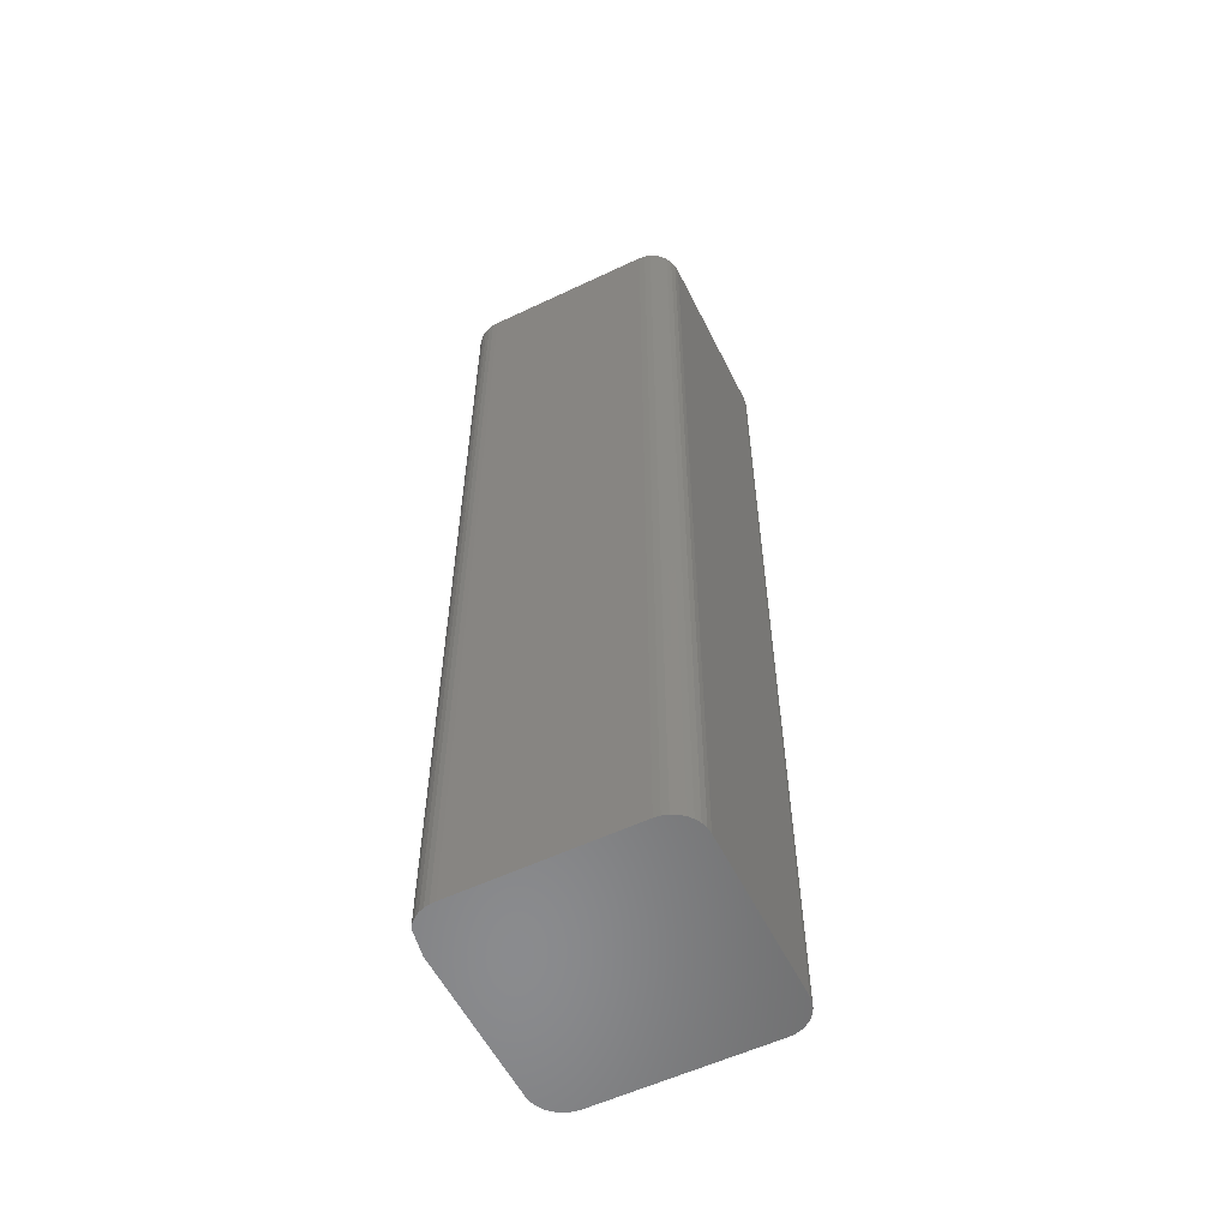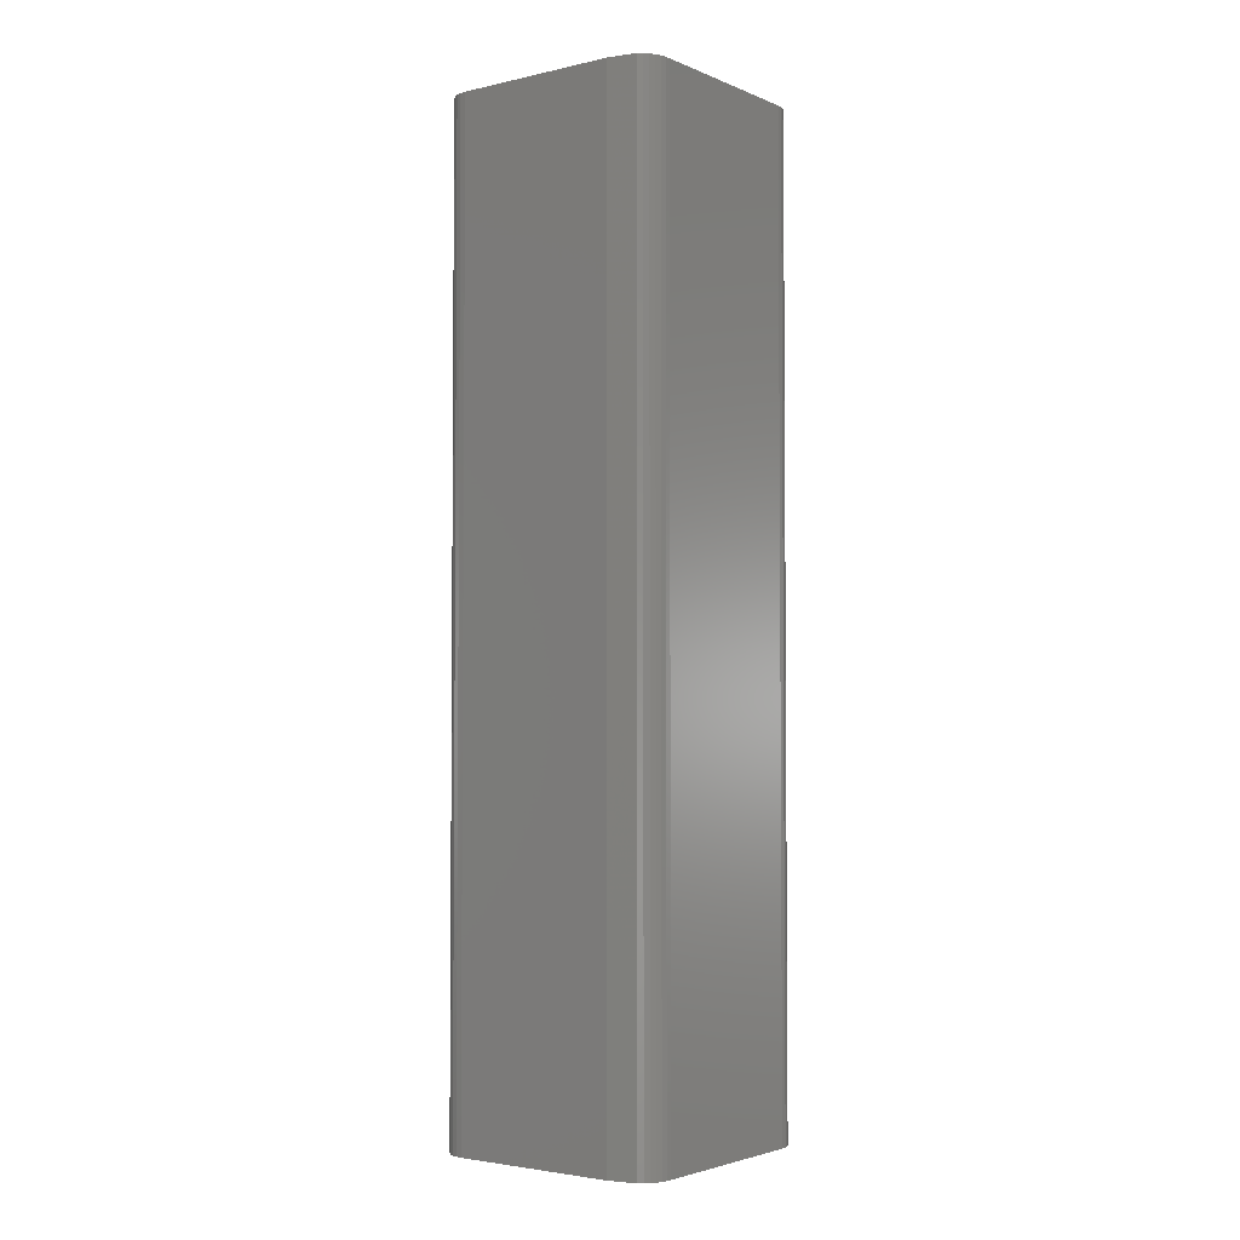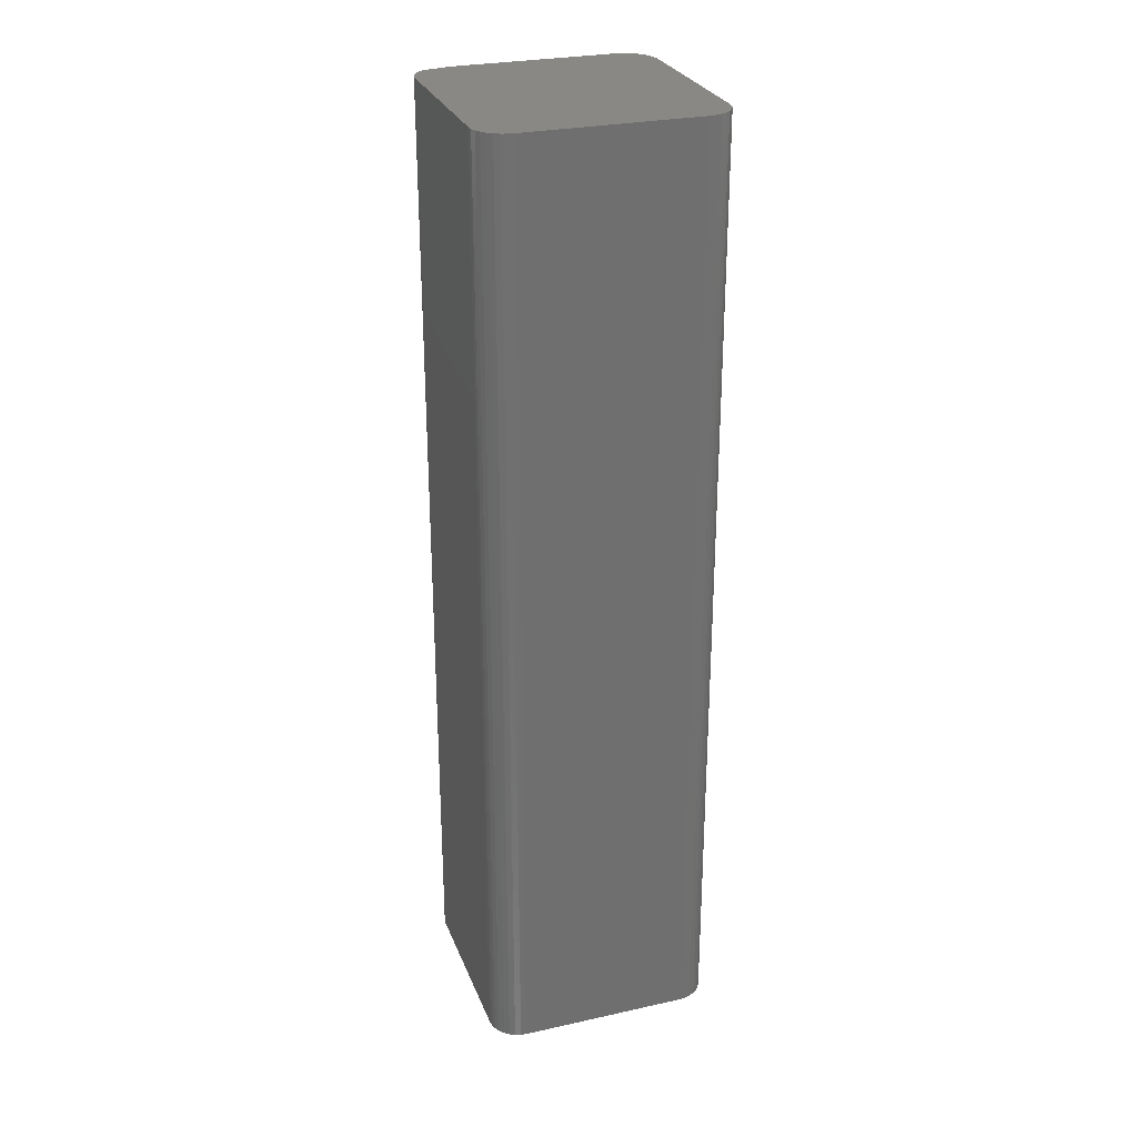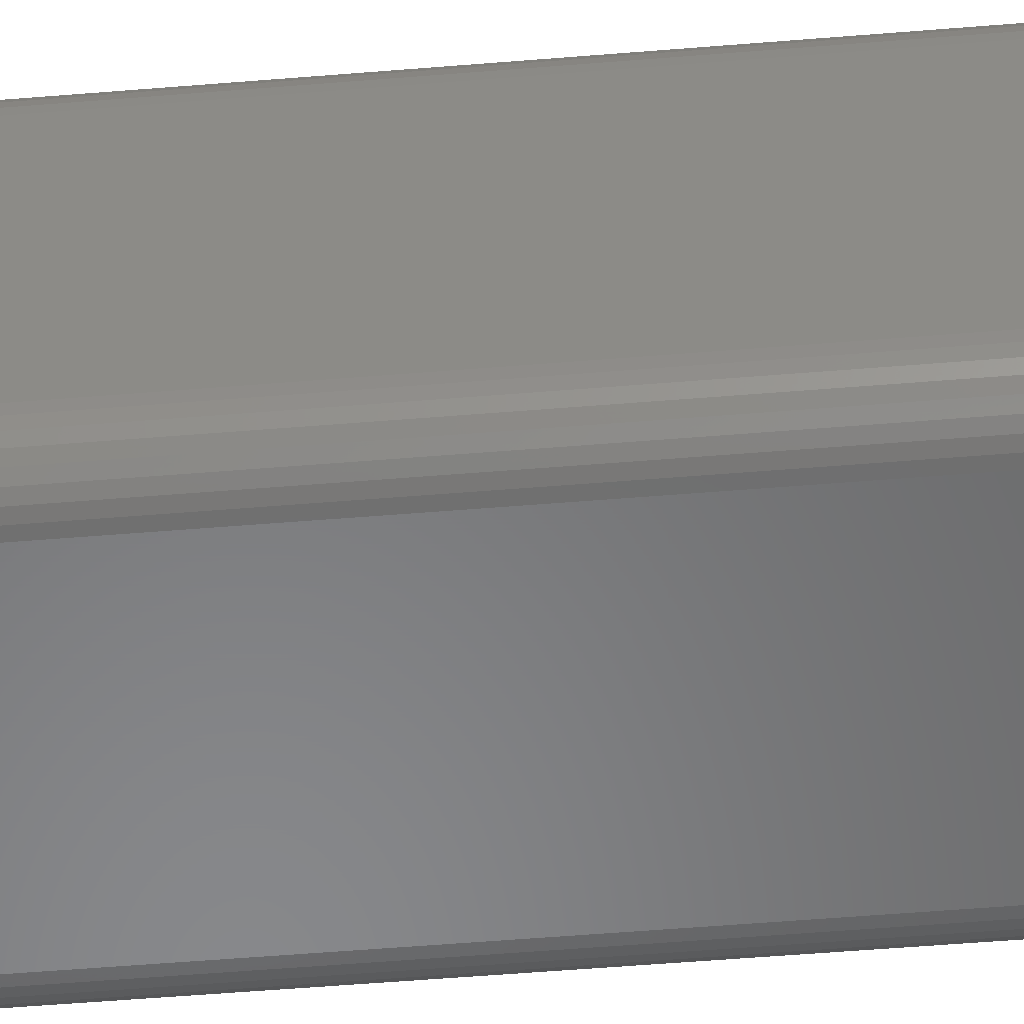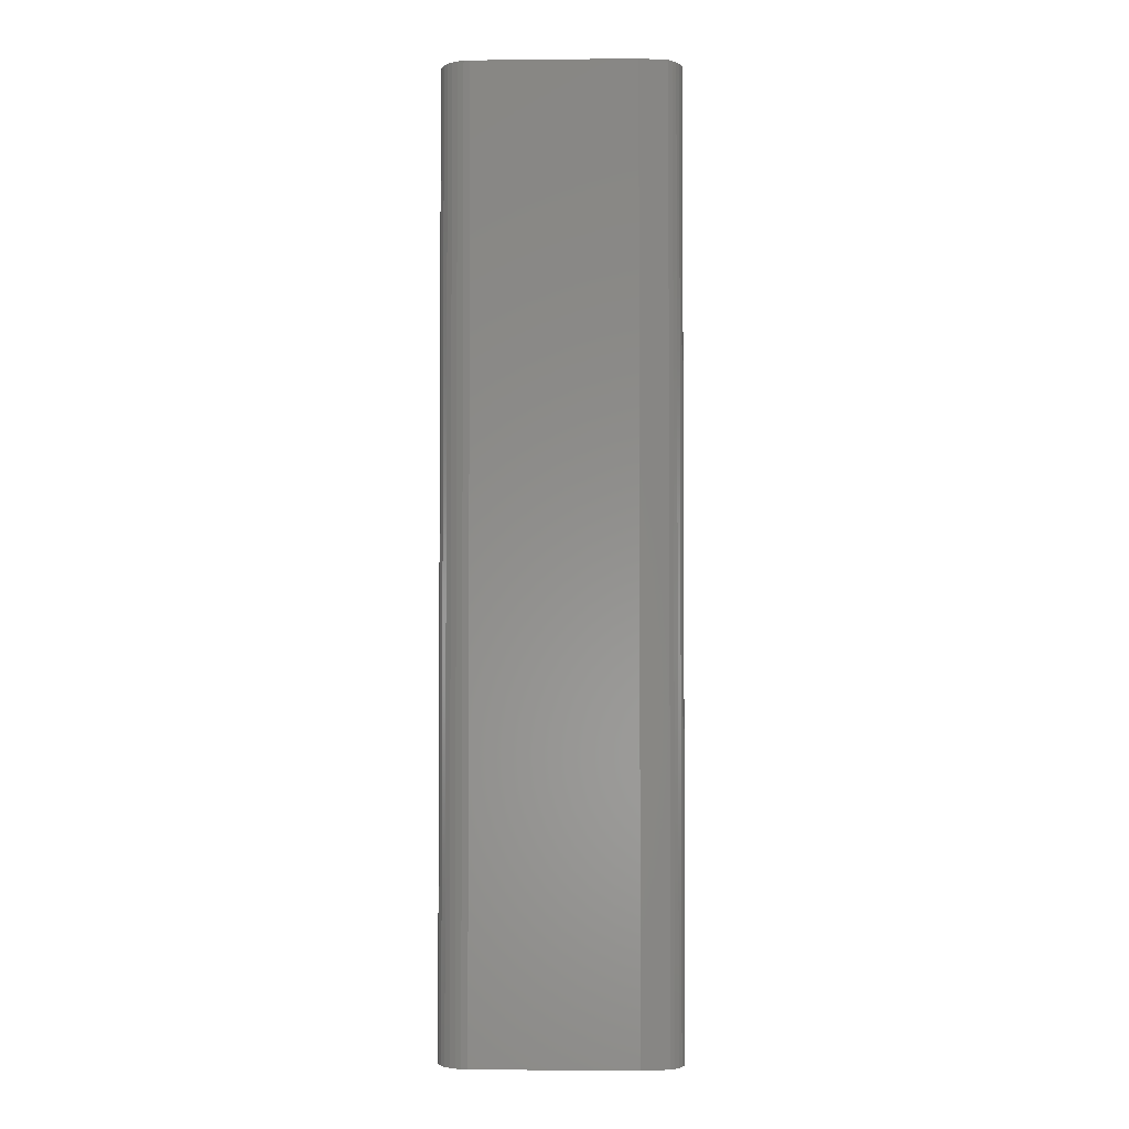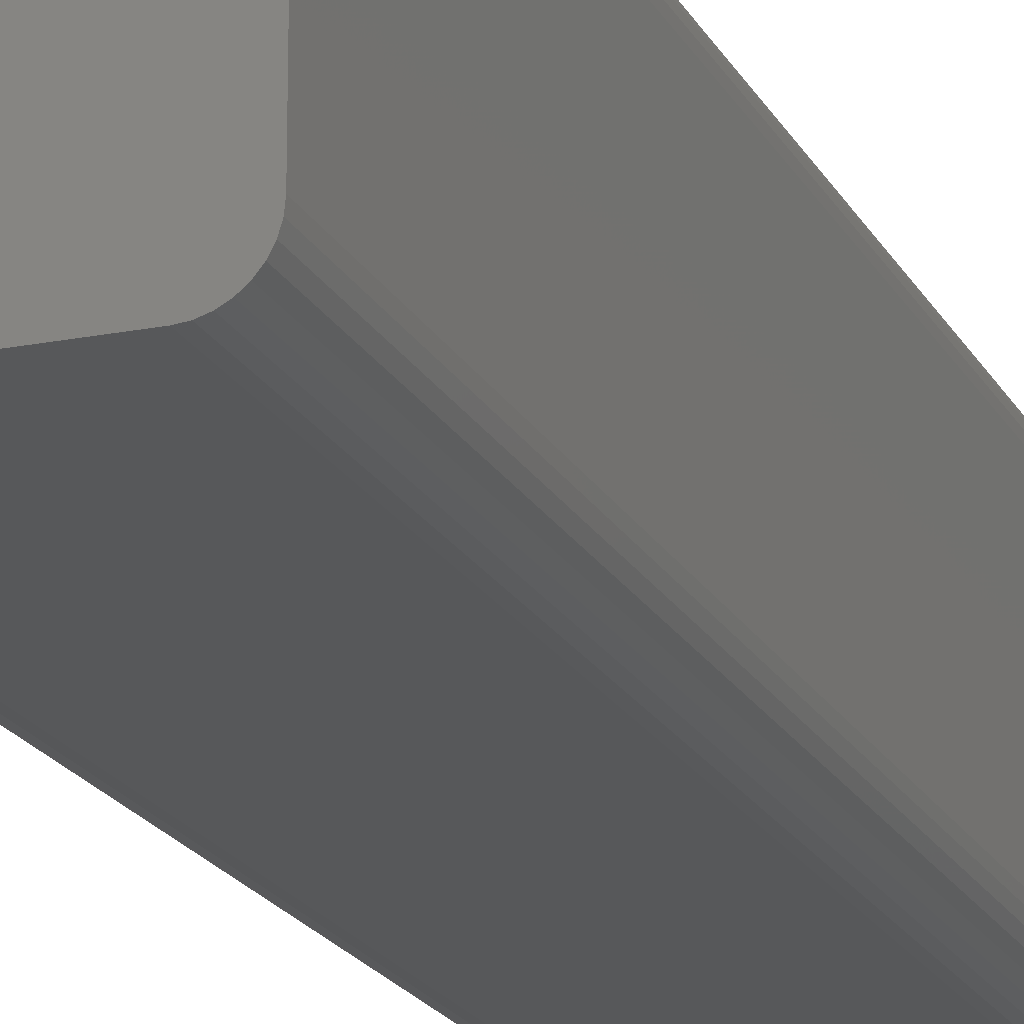
<metadata>
{"format":"stl","ext":"stl","renderer":"f3d","projection":"perspective","resolution":1024,"background":"white","views":[{"elev":-56.7,"azim":-63.7,"up":"+Z"},{"elev":-3.2,"azim":-143.0,"up":"+Z"},{"elev":27.8,"azim":-18.6,"up":"+Z"},{"elev":-54.6,"azim":-85.0,"up":"+Y"},{"elev":-2.8,"azim":-178.0,"up":"+Z"},{"elev":-19.4,"azim":20.4,"up":"+Y"}]}
</metadata>
<code>
# stl→obj: 70 verts, 136 faces
v 0.1716 0.1806 0.75
v 0.005513 0.1784 0.75
v 0.1753 0.1773 0.75
v 0.002657 0.1752 0.75
v 0.1783 0.1733 0.75
v 0.0003926 0.1715 0.75
v 0.1805 0.1687 0.75
v -0.001216 0.1674 0.75
v 0.1817 0.1639 0.75
v -0.002124 0.1632 0.75
v 0.1815 0.01867 0.75
v -0.0004434 0.01409 0.75
v 0.1801 0.01409 0.75
v 0.001814 0.009868 0.75
v 0.1779 0.009868 0.75
v 0.004851 0.006167 0.75
v 0.1748 0.006167 0.75
v 0.008552 0.003129 0.75
v 0.1711 0.003129 0.75
v 0.01277 0.0008724 0.75
v 0.008877 0.1811 0.75
v 0.1673 0.1832 0.75
v 0.1625 0.1848 0.75
v 0.1576 0.1855 0.75
v 0.03097 0.1855 0.75
v 0.1669 0.0008724 0.75
v 0.01736 -0.0005175 0.75
v 0.02212 -0.0009868 0.75
v 0.1576 -0.0009868 0.75
v 0.1623 -0.0005175 0.75
v 0.182 0.1589 0.75
v -0.002303 0.1589 0.75
v 0.182 0.02344 0.75
v -0.002303 0.02344 0.75
v -0.001833 0.01867 0.75
v 0.1753 0.1773 0
v 0.005513 0.1784 0
v 0.1716 0.1806 0
v 0.002657 0.1752 0
v 0.1783 0.1733 0
v 0.0003926 0.1715 0
v 0.1805 0.1687 0
v -0.001216 0.1674 0
v 0.1817 0.1639 0
v -0.002124 0.1632 0
v 0.1801 0.01409 0
v -0.0004434 0.01409 0
v 0.1815 0.01867 0
v 0.001814 0.009868 0
v 0.1779 0.009868 0
v 0.004851 0.006167 0
v 0.1748 0.006167 0
v 0.008552 0.003129 0
v 0.1711 0.003129 0
v 0.01277 0.0008724 0
v 0.008877 0.1811 0
v 0.03097 0.1855 0
v 0.1576 0.1855 0
v 0.1625 0.1848 0
v 0.1673 0.1832 0
v 0.1669 0.0008724 0
v 0.1623 -0.0005175 0
v 0.1576 -0.0009868 0
v 0.02212 -0.0009868 0
v 0.01736 -0.0005175 0
v -0.001833 0.01867 0
v -0.002303 0.02344 0
v 0.182 0.02344 0
v -0.002303 0.1589 0
v 0.182 0.1589 0
f 1 2 3
f 3 2 4
f 3 4 5
f 4 6 5
f 7 5 6
f 6 8 7
f 9 7 8
f 9 8 10
f 11 12 13
f 13 12 14
f 13 14 15
f 15 14 16
f 15 16 17
f 17 16 18
f 17 18 19
f 19 18 20
f 21 2 1
f 21 1 22
f 21 22 23
f 21 23 24
f 21 24 25
f 26 19 20
f 26 20 27
f 26 27 28
f 26 28 29
f 26 29 30
f 9 10 31
f 31 10 32
f 31 32 33
f 33 32 34
f 33 34 11
f 11 34 35
f 11 35 12
f 36 37 38
f 39 37 36
f 40 39 36
f 40 41 39
f 41 40 42
f 42 43 41
f 43 42 44
f 45 43 44
f 46 47 48
f 49 47 46
f 50 49 46
f 51 49 50
f 52 51 50
f 53 51 52
f 54 53 52
f 55 53 54
f 56 57 58
f 56 58 59
f 56 59 60
f 56 60 38
f 56 38 37
f 61 62 63
f 61 63 64
f 61 64 65
f 61 65 55
f 61 55 54
f 47 66 48
f 48 66 67
f 48 67 68
f 68 67 69
f 68 69 70
f 70 69 45
f 70 45 44
f 69 32 45
f 45 32 10
f 45 10 43
f 43 10 8
f 43 8 41
f 41 8 6
f 41 6 39
f 39 6 4
f 39 4 37
f 37 4 2
f 37 2 56
f 56 2 21
f 58 57 24
f 24 57 25
f 25 57 21
f 21 57 56
f 69 67 32
f 32 67 34
f 58 24 59
f 59 24 23
f 59 23 60
f 60 23 22
f 60 22 38
f 38 22 1
f 38 1 36
f 36 1 3
f 36 3 40
f 40 3 5
f 40 5 42
f 42 5 7
f 42 7 44
f 44 7 9
f 44 9 70
f 70 9 31
f 68 70 33
f 33 70 31
f 68 33 48
f 48 33 11
f 48 11 46
f 46 11 13
f 46 13 50
f 50 13 15
f 50 15 52
f 52 15 17
f 52 17 54
f 54 17 19
f 54 19 61
f 61 19 26
f 61 26 62
f 62 26 30
f 62 30 63
f 63 30 29
f 64 63 28
f 28 63 29
f 64 28 65
f 65 28 27
f 65 27 55
f 55 27 20
f 55 20 53
f 53 20 18
f 53 18 51
f 51 18 16
f 51 16 49
f 49 16 14
f 49 14 47
f 47 14 12
f 47 12 66
f 66 12 35
f 66 35 67
f 67 35 34

</code>
